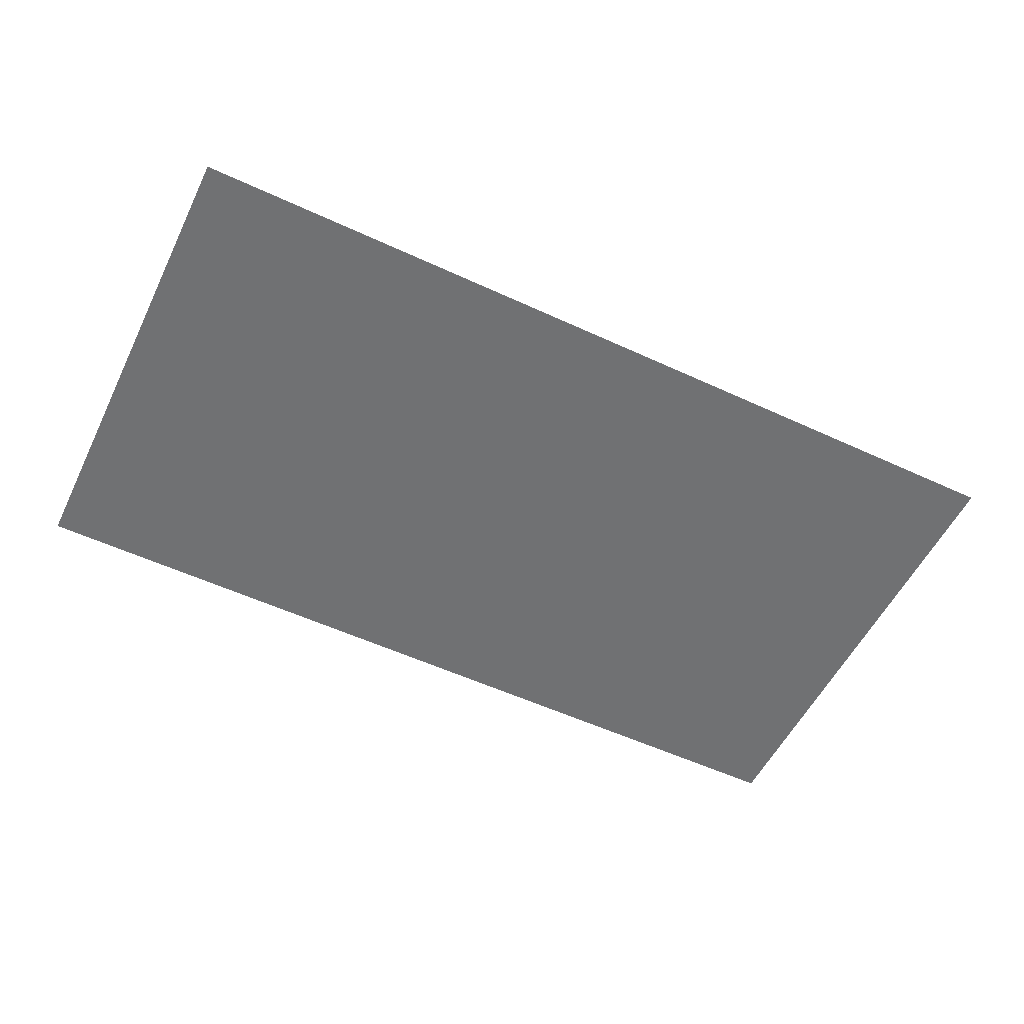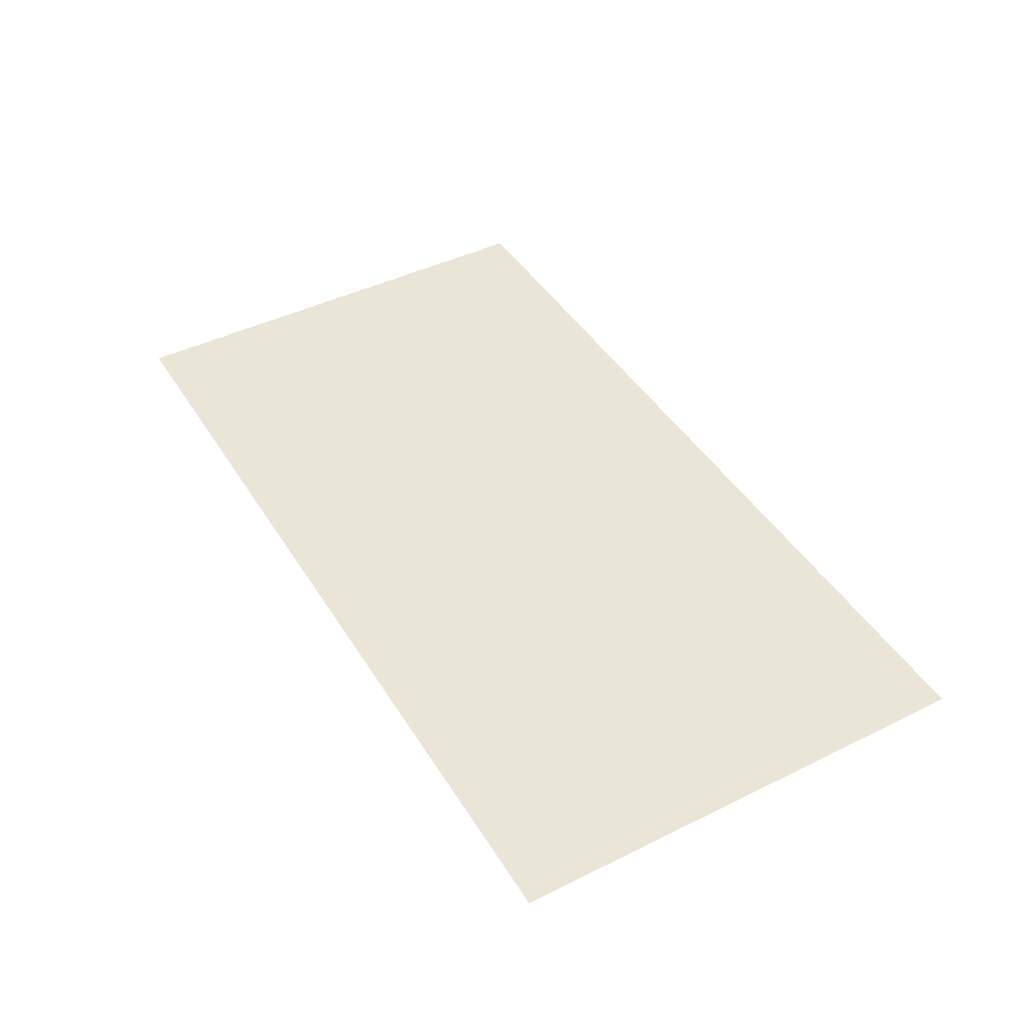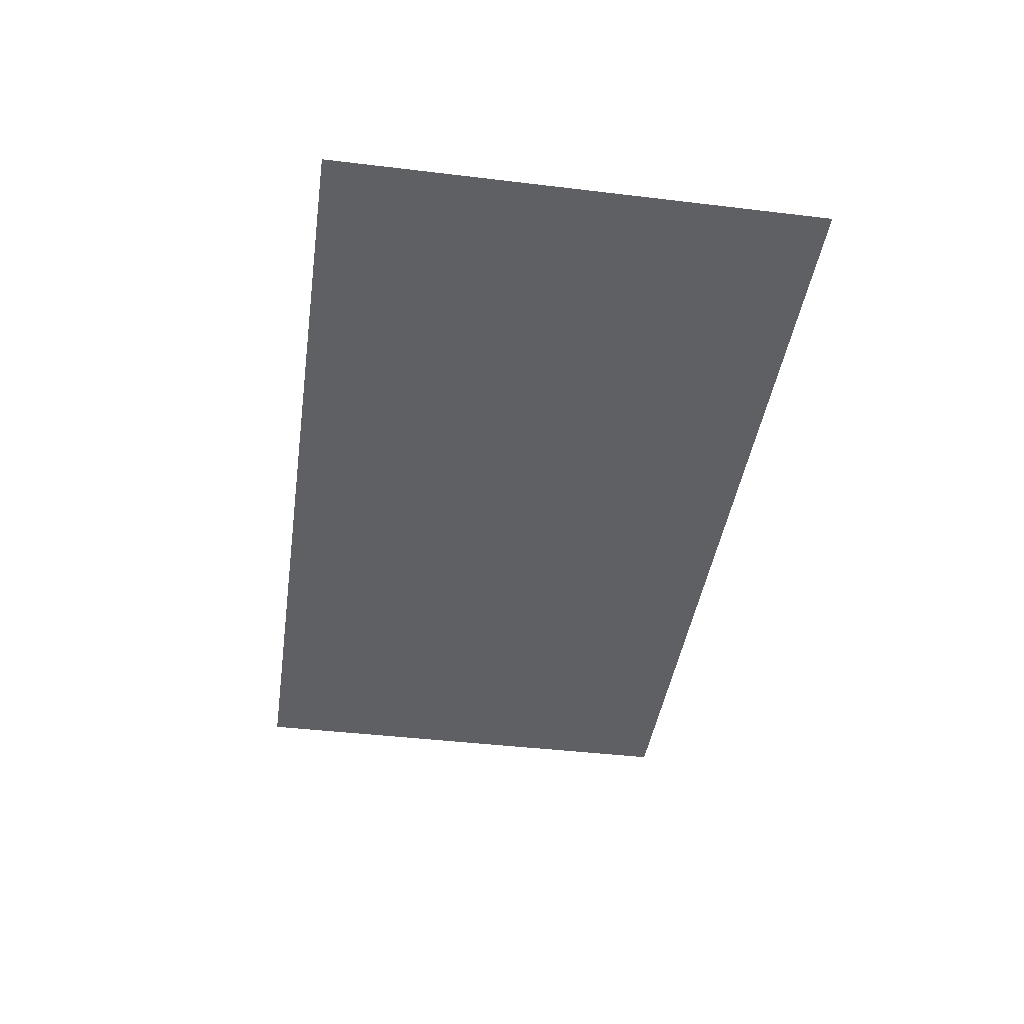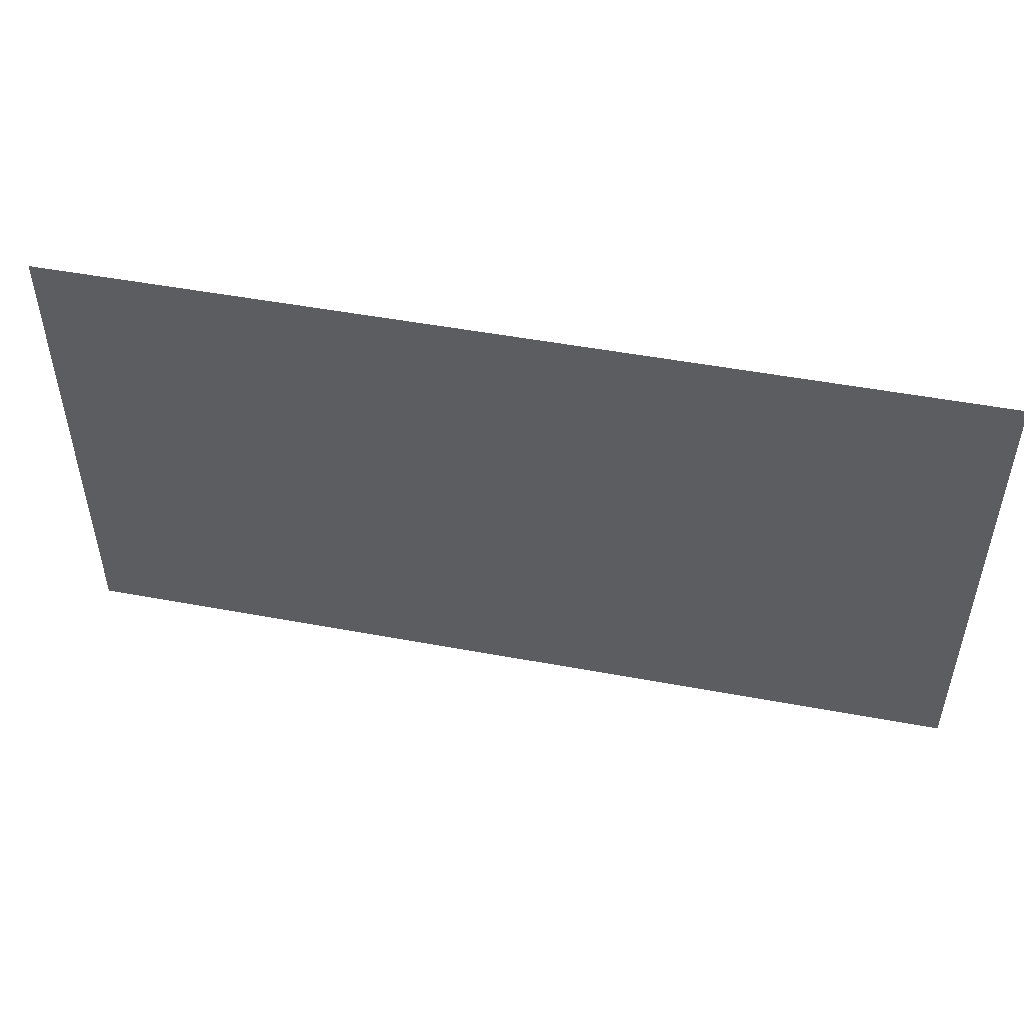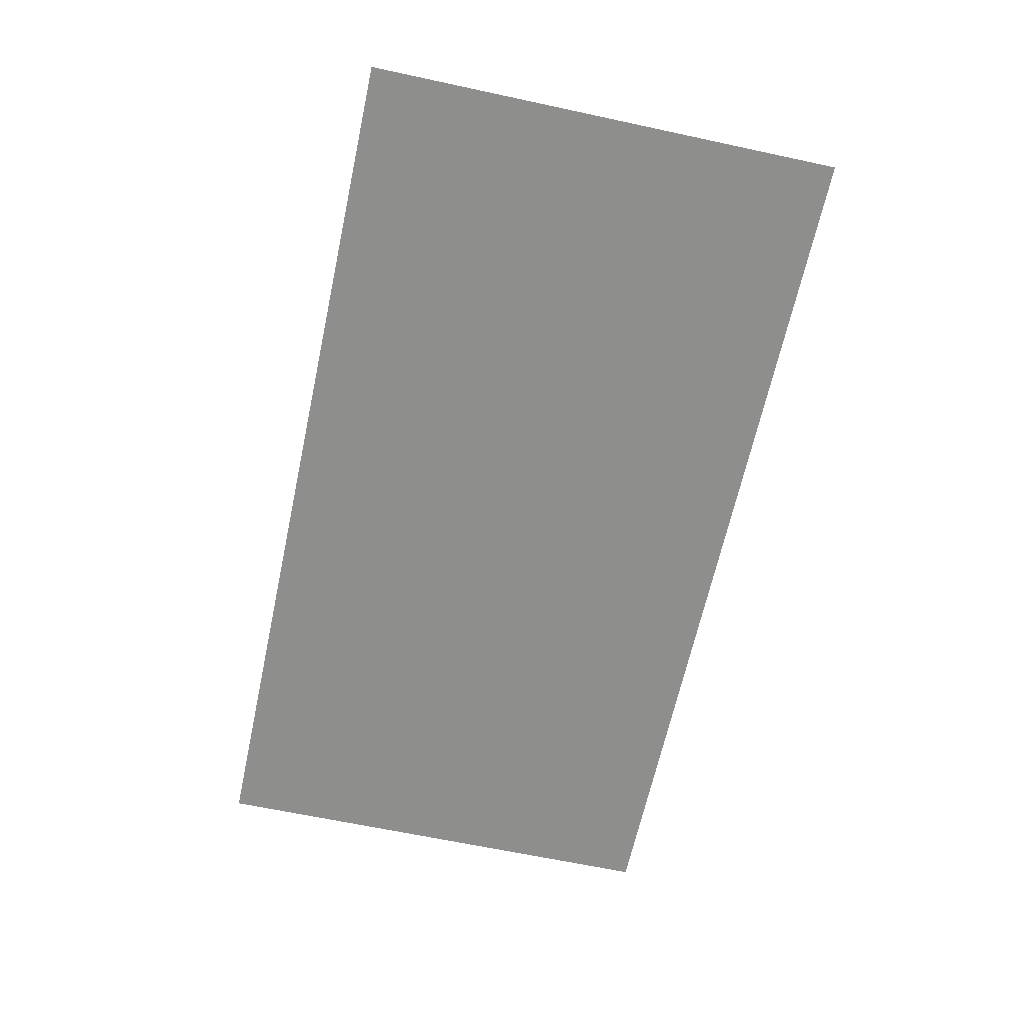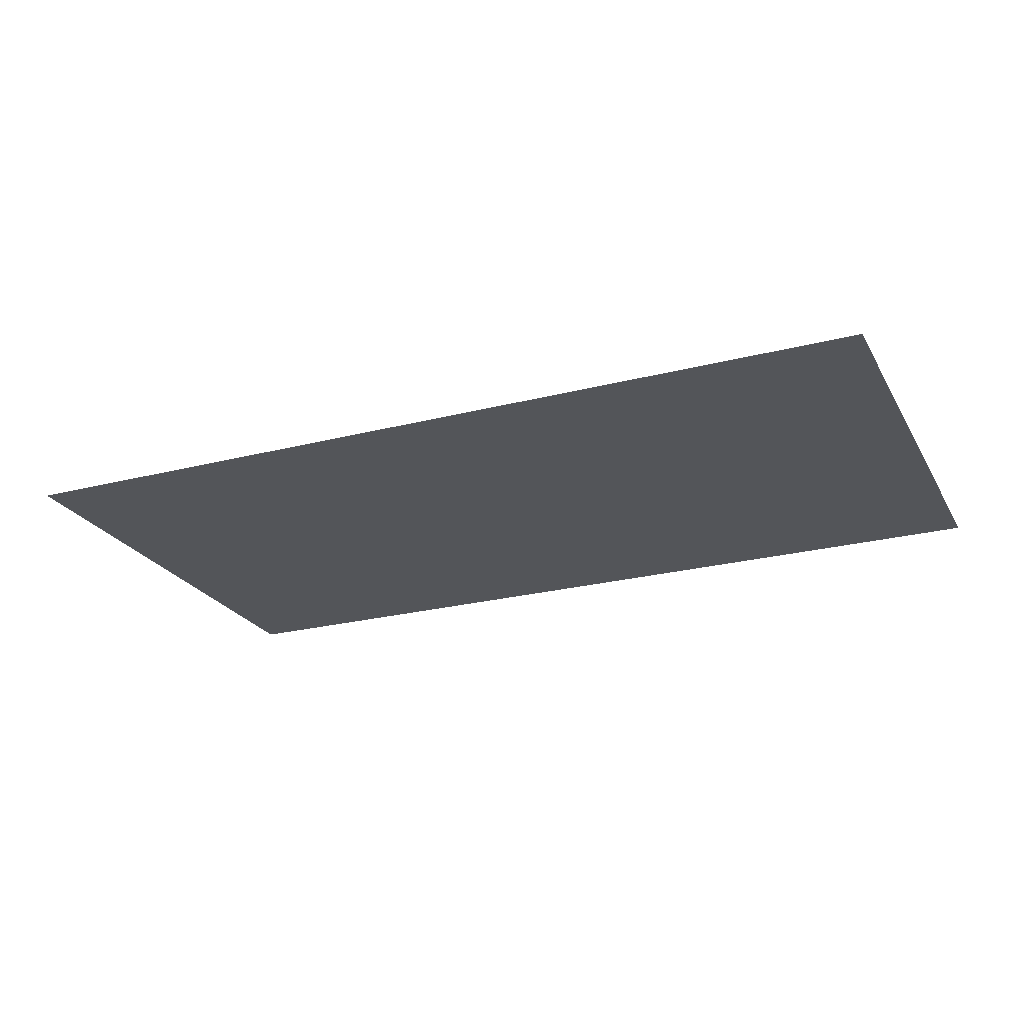
<metadata>
{"format":"obj","ext":"obj","renderer":"f3d","projection":"perspective","resolution":1024,"background":"white","views":[{"elev":-55.1,"azim":-26.0,"up":"+Y"},{"elev":44.2,"azim":60.1,"up":"+Y"},{"elev":-42.3,"azim":-98.2,"up":"+Y"},{"elev":49.9,"azim":-168.4,"up":"+Z"},{"elev":-64.9,"azim":-102.2,"up":"+Y"},{"elev":-24.0,"azim":23.2,"up":"+Y"}]}
</metadata>
<code>
o Plane
v -0.09348 0 0.05
v 0.09348 0 0.05
v -0.09348 0 -0.05
v 0.09348 0 -0.05
f 1 2 4 3

</code>
